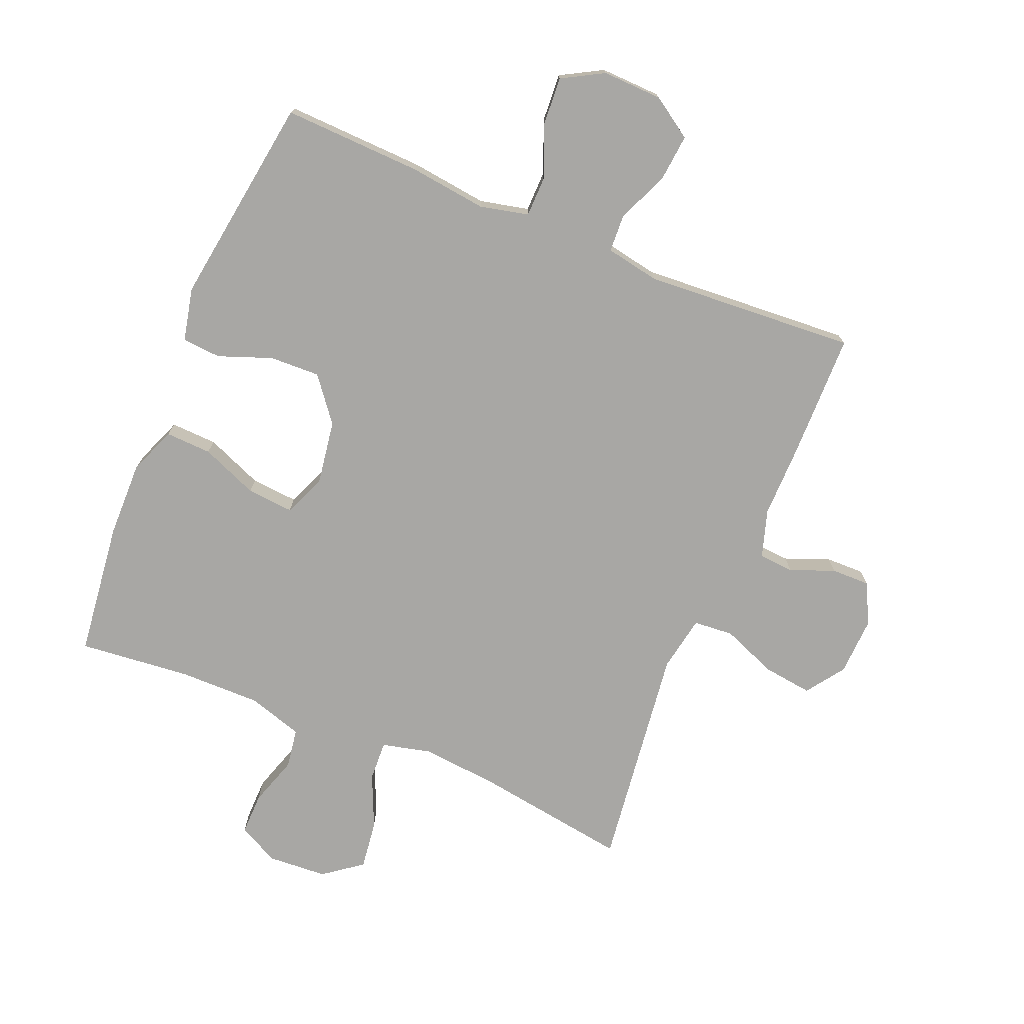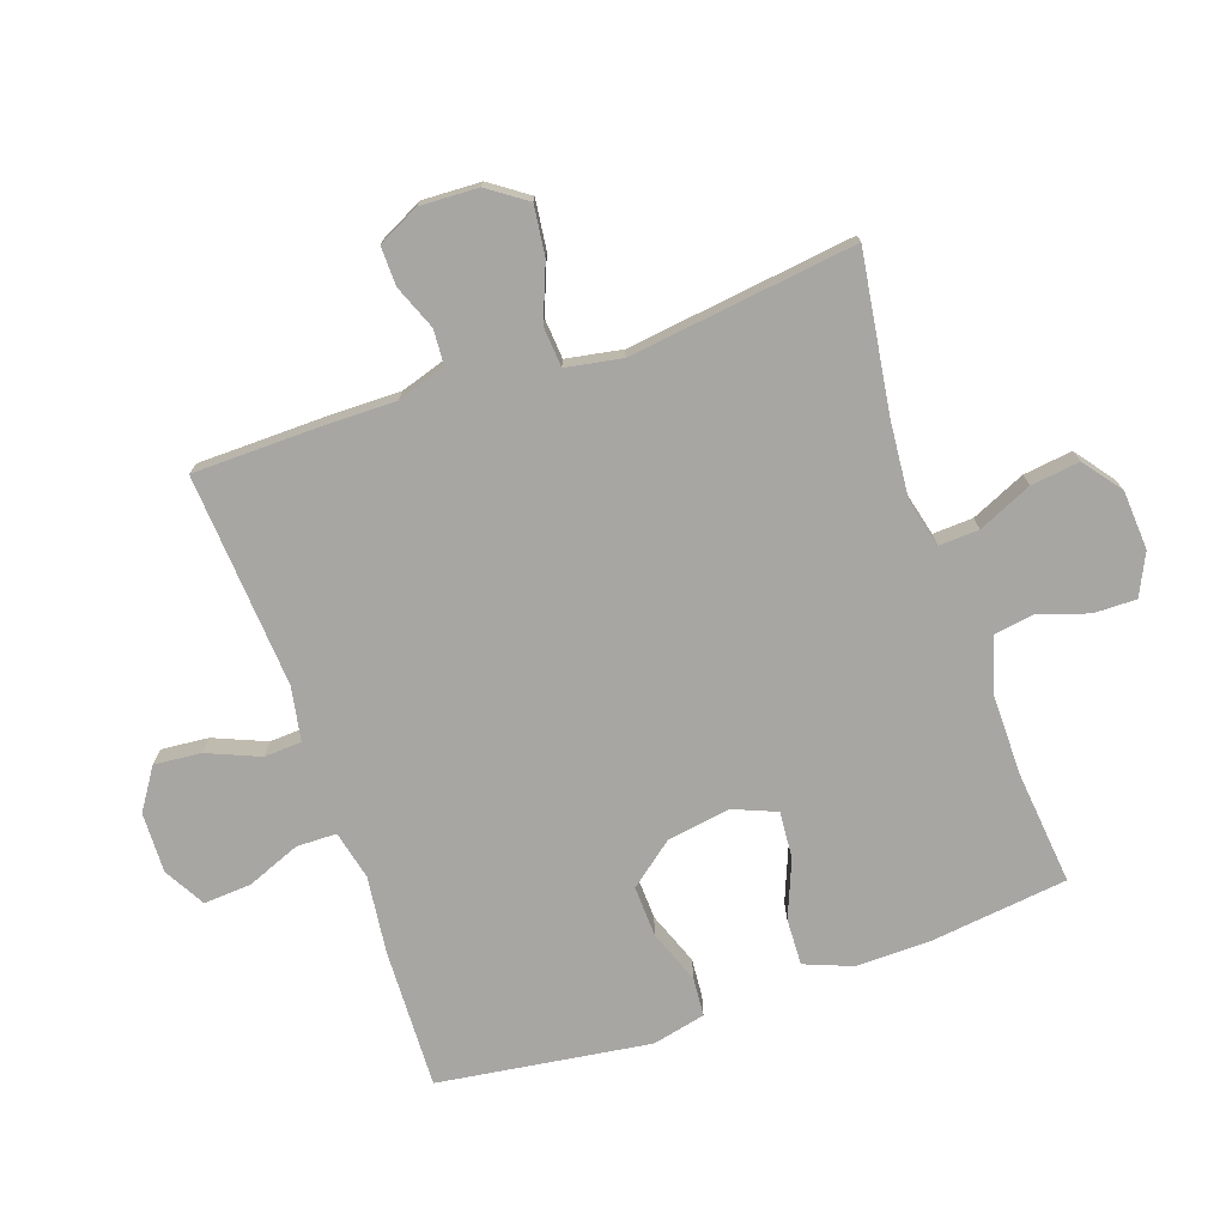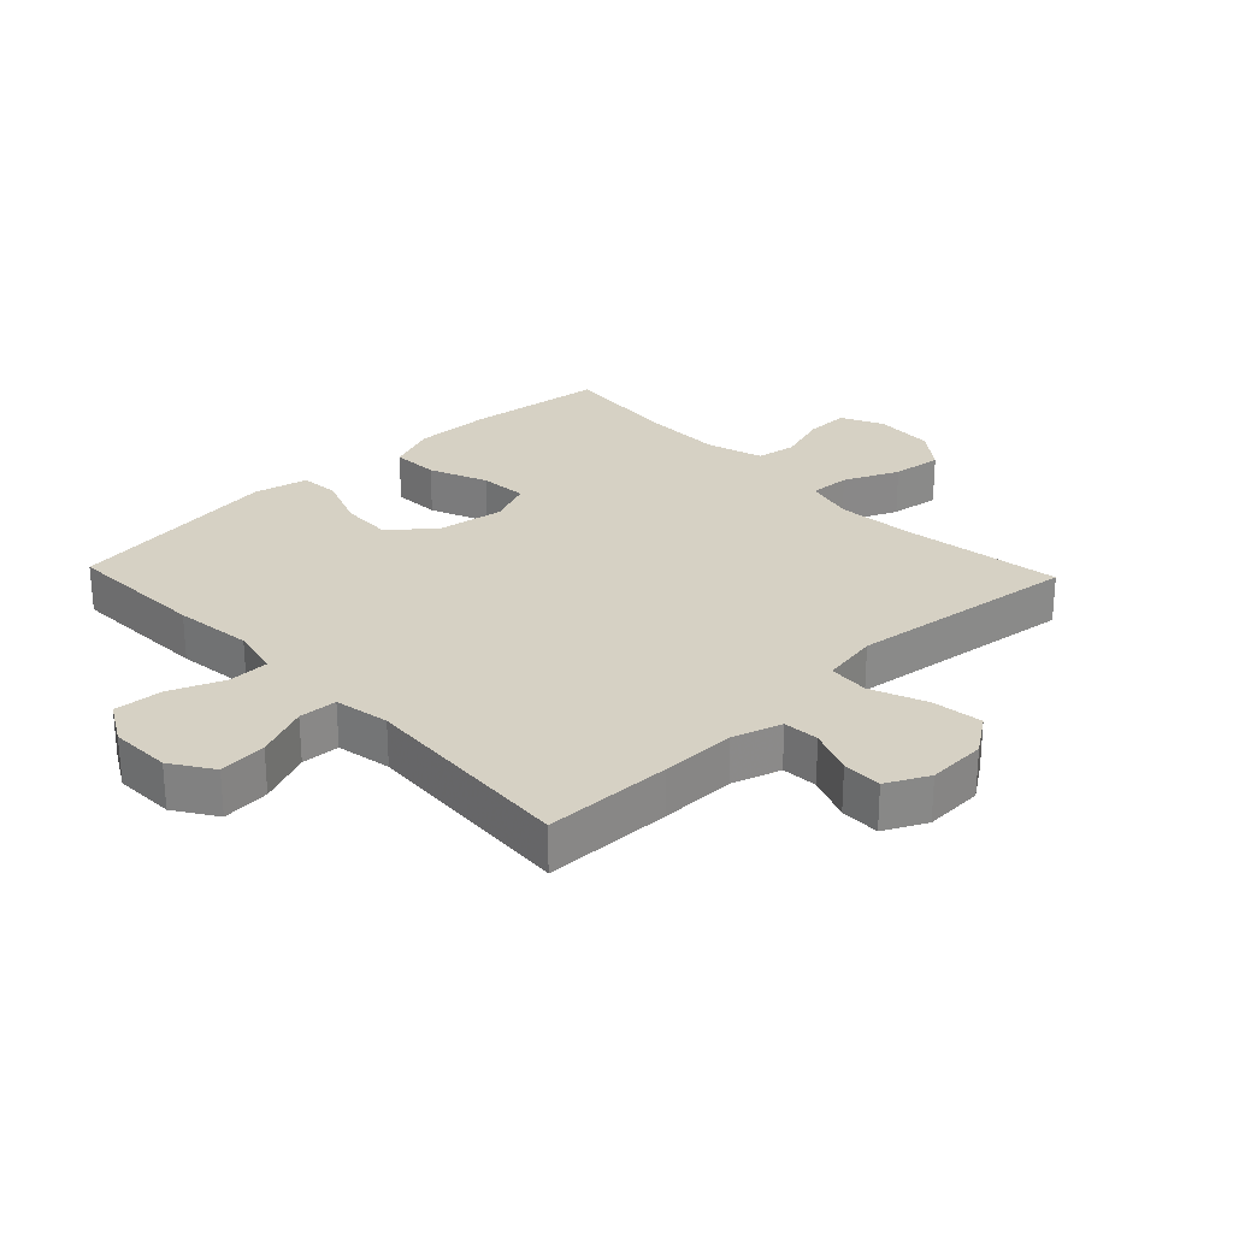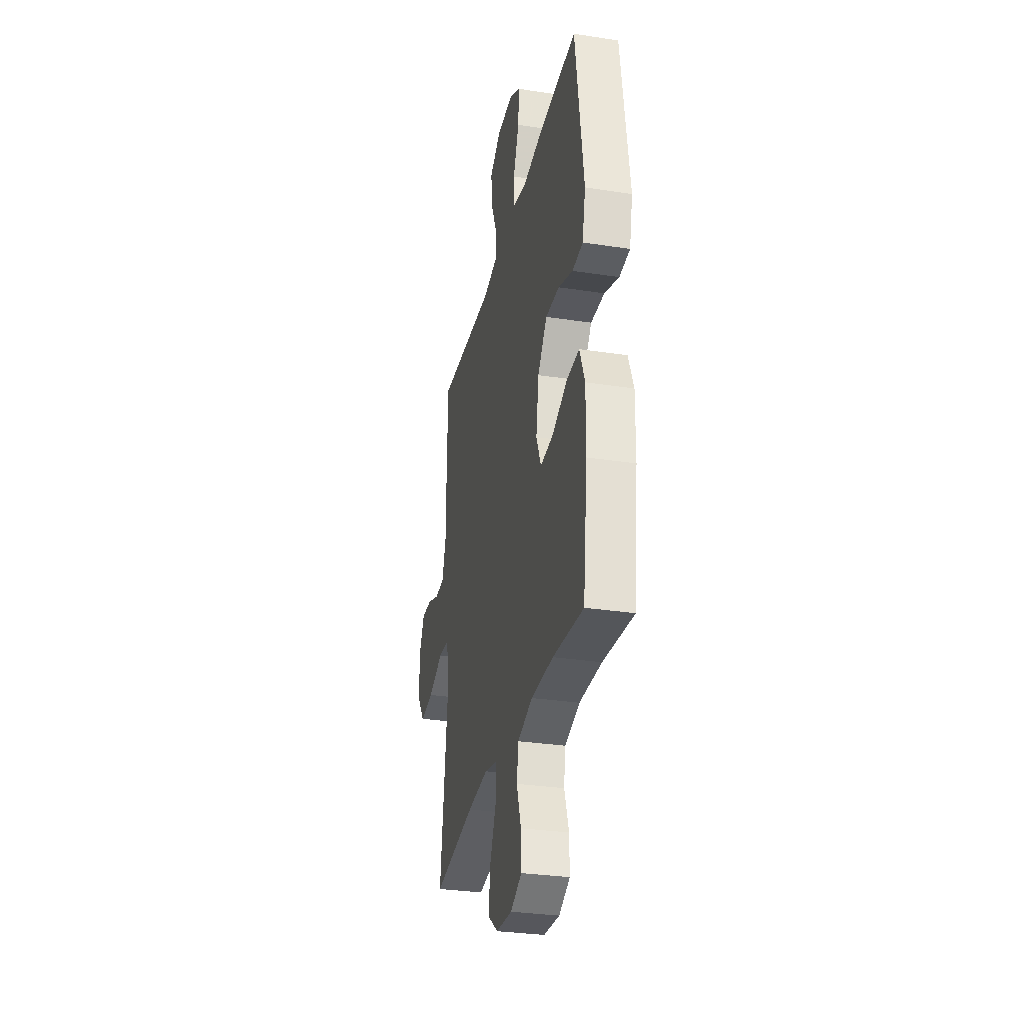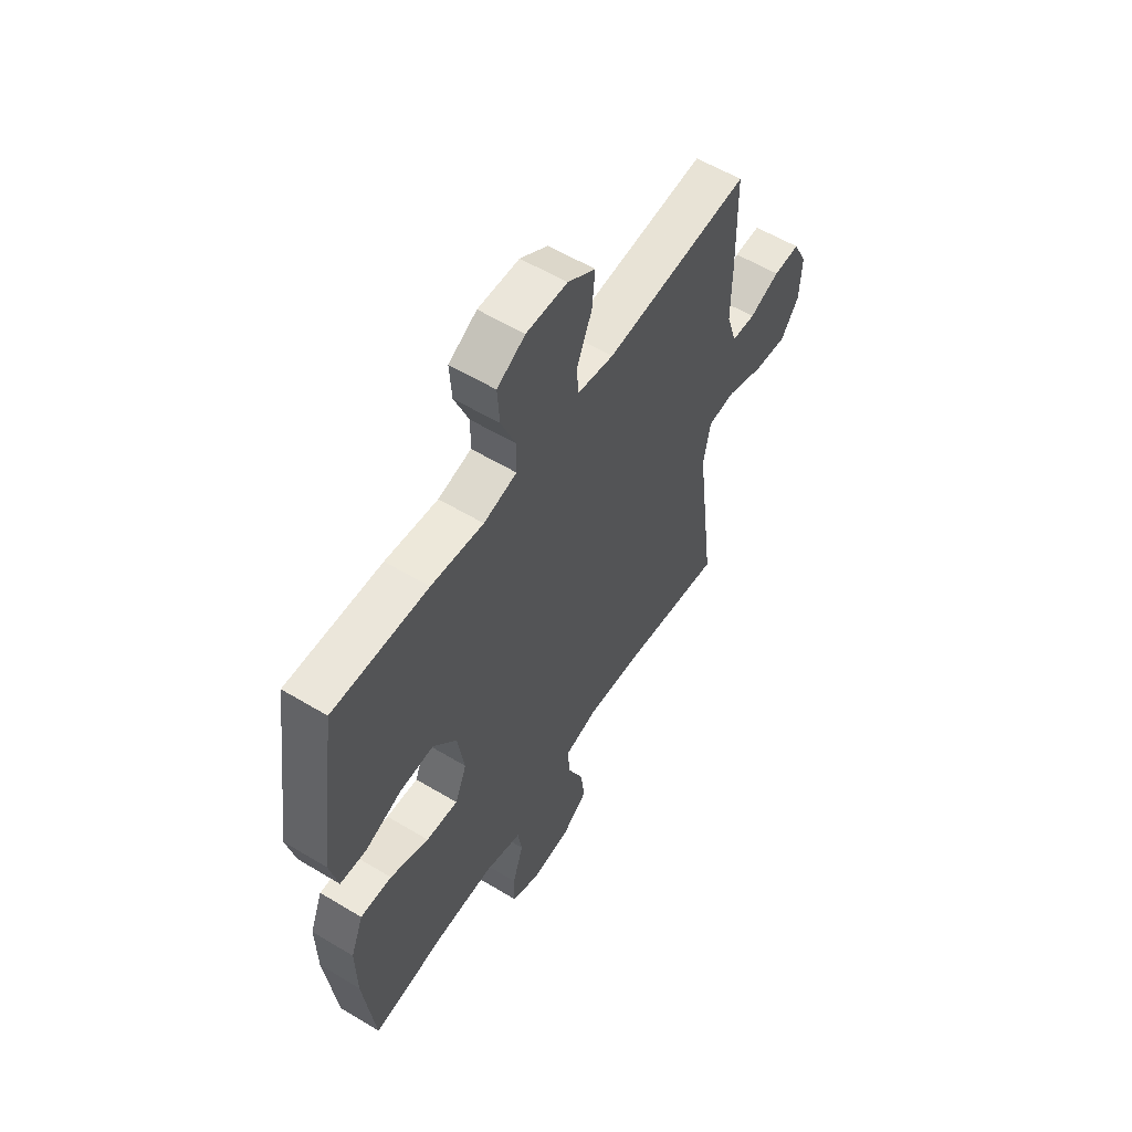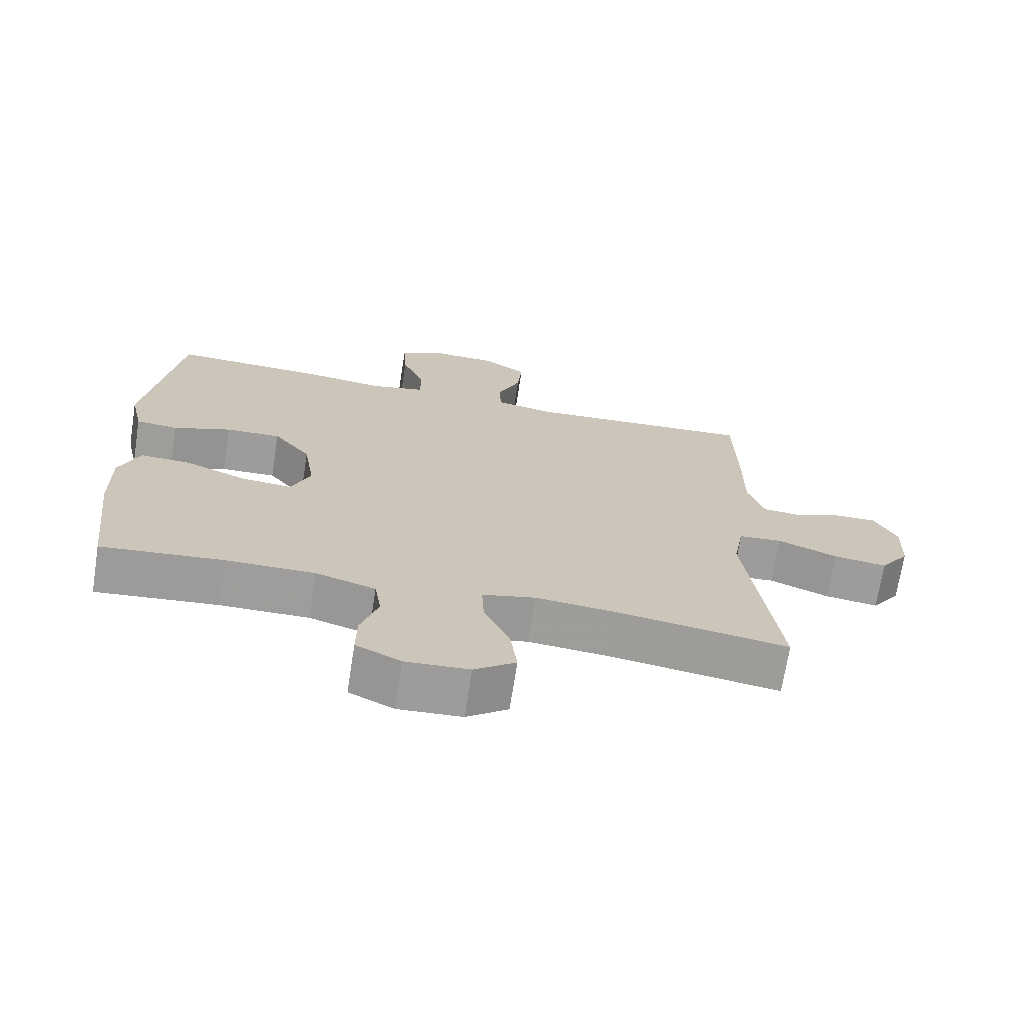
<metadata>
{"format":"obj","ext":"obj","renderer":"f3d","projection":"perspective","resolution":1024,"background":"white","views":[{"elev":-74.6,"azim":-22.6,"up":"+Y"},{"elev":-74.2,"azim":109.2,"up":"+Y"},{"elev":27.0,"azim":46.4,"up":"+Y"},{"elev":-31.0,"azim":-102.4,"up":"+Z"},{"elev":57.8,"azim":-58.0,"up":"+Z"},{"elev":-70.4,"azim":-8.9,"up":"+Z"}]}
</metadata>
<code>
v 0.5 0.07 0.5
v 0.503 0.07 0.3
v 0.502 0.07 0.182
v 0.526 0.07 0.105
v 0.582 0.07 0.101
v 0.653 0.07 0.129
v 0.715 0.07 0.13
v 0.748 0.07 0.064
v 0.744 0.07 -0.029
v 0.701 0.07 -0.09
v 0.622 0.07 -0.08
v 0.534 0.07 -0.045
v 0.47 0.07 -0.05
v 0.454 0.07 -0.139
v 0.5 0.07 -0.5
v 0.252 0.07 -0.463
v 0.129 0.07 -0.452
v 0.051 0.07 -0.471
v 0.054 0.07 -0.535
v 0.092 0.07 -0.621
v 0.102 0.07 -0.699
v 0.041 0.07 -0.745
v -0.053 0.07 -0.751
v -0.119 0.07 -0.719
v -0.118 0.07 -0.651
v -0.092 0.07 -0.571
v -0.102 0.07 -0.508
v -0.19 0.07 -0.481
v -0.321 0.07 -0.482
v -0.5 0.07 -0.5
v -0.526 0.07 -0.283
v -0.528 0.07 -0.162
v -0.498 0.07 -0.086
v -0.424 0.07 -0.089
v -0.333 0.07 -0.126
v -0.258 0.07 -0.132
v -0.23 0.07 -0.064
v -0.246 0.07 0.038
v -0.301 0.07 0.108
v -0.382 0.07 0.105
v -0.467 0.07 0.073
v -0.529 0.07 0.078
v -0.548 0.07 0.163
v -0.5 0.07 0.5
v -0.277 0.07 0.492
v -0.154 0.07 0.477
v -0.076 0.07 0.495
v -0.075 0.07 0.559
v -0.109 0.07 0.644
v -0.114 0.07 0.72
v -0.048 0.07 0.757
v 0.048 0.07 0.754
v 0.113 0.07 0.711
v 0.106 0.07 0.636
v 0.071 0.07 0.553
v 0.074 0.07 0.493
v 0.16 0.07 0.477
v 0.5 0 0.5
v 0.503 0 0.3
v 0.502 0 0.182
v 0.526 0 0.105
v 0.582 0 0.101
v 0.653 0 0.129
v 0.715 0 0.13
v 0.748 0 0.064
v 0.744 0 -0.029
v 0.701 0 -0.09
v 0.622 0 -0.08
v 0.534 0 -0.045
v 0.47 0 -0.05
v 0.454 0 -0.139
v 0.5 0 -0.5
v 0.252 0 -0.463
v 0.129 0 -0.452
v 0.051 0 -0.471
v 0.054 0 -0.535
v 0.092 0 -0.621
v 0.102 0 -0.699
v 0.041 0 -0.745
v -0.053 0 -0.751
v -0.119 0 -0.719
v -0.118 0 -0.651
v -0.092 0 -0.571
v -0.102 0 -0.508
v -0.19 0 -0.481
v -0.321 0 -0.482
v -0.5 0 -0.5
v -0.526 0 -0.283
v -0.528 0 -0.162
v -0.498 0 -0.086
v -0.424 0 -0.089
v -0.333 0 -0.126
v -0.258 0 -0.132
v -0.23 0 -0.064
v -0.246 0 0.038
v -0.301 0 0.108
v -0.382 0 0.105
v -0.467 0 0.073
v -0.529 0 0.078
v -0.548 0 0.163
v -0.5 0 0.5
v -0.277 0 0.492
v -0.154 0 0.477
v -0.076 0 0.495
v -0.075 0 0.559
v -0.109 0 0.644
v -0.114 0 0.72
v -0.048 0 0.757
v 0.048 0 0.754
v 0.113 0 0.711
v 0.106 0 0.636
v 0.071 0 0.553
v 0.074 0 0.493
v 0.16 0 0.477
f 52 53 54 55
f 52 55 56
f 51 52 56
f 48 49 50 51
f 47 48 51 56
f 46 47 56 57
f 44 45 46
f 43 44 46
f 40 41 42 43
f 39 40 43 46
f 38 39 46 57
f 32 33 34 35
f 32 35 36
f 29 30 31 32
f 28 29 32 36
f 27 28 36 37
f 23 24 25 26
f 23 26 27
f 22 23 27
f 19 20 21 22
f 18 19 22 27
f 17 18 27 37
f 14 15 16
f 13 14 16 17
f 9 10 11 12
f 7 8 9 12
f 5 6 7 12
f 4 5 12 13
f 3 4 13 17
f 17 37 38 57
f 3 17 57
f 1 2 3 57
f 112 111 110 109
f 113 112 109
f 113 109 108
f 108 107 106 105
f 113 108 105 104
f 114 113 104 103
f 103 102 101
f 103 101 100
f 100 99 98 97
f 103 100 97 96
f 114 103 96 95
f 92 91 90 89
f 93 92 89
f 89 88 87 86
f 93 89 86 85
f 94 93 85 84
f 83 82 81 80
f 84 83 80
f 84 80 79
f 79 78 77 76
f 84 79 76 75
f 94 84 75 74
f 73 72 71
f 74 73 71 70
f 69 68 67 66
f 69 66 65 64
f 69 64 63 62
f 70 69 62 61
f 74 70 61 60
f 114 95 94 74
f 114 74 60
f 114 60 59 58
f 1 58 59 2
f 2 59 60 3
f 3 60 61 4
f 4 61 62 5
f 5 62 63 6
f 6 63 64 7
f 7 64 65 8
f 8 65 66 9
f 9 66 67 10
f 10 67 68 11
f 11 68 69 12
f 12 69 70 13
f 13 70 71 14
f 14 71 72 15
f 15 72 73 16
f 16 73 74 17
f 17 74 75 18
f 18 75 76 19
f 19 76 77 20
f 20 77 78 21
f 21 78 79 22
f 22 79 80 23
f 23 80 81 24
f 24 81 82 25
f 25 82 83 26
f 26 83 84 27
f 27 84 85 28
f 28 85 86 29
f 29 86 87 30
f 30 87 88 31
f 31 88 89 32
f 32 89 90 33
f 33 90 91 34
f 34 91 92 35
f 35 92 93 36
f 36 93 94 37
f 37 94 95 38
f 38 95 96 39
f 39 96 97 40
f 40 97 98 41
f 41 98 99 42
f 42 99 100 43
f 43 100 101 44
f 44 101 102 45
f 45 102 103 46
f 46 103 104 47
f 47 104 105 48
f 48 105 106 49
f 49 106 107 50
f 50 107 108 51
f 51 108 109 52
f 52 109 110 53
f 53 110 111 54
f 54 111 112 55
f 55 112 113 56
f 56 113 114 57
f 57 114 58 1

</code>
